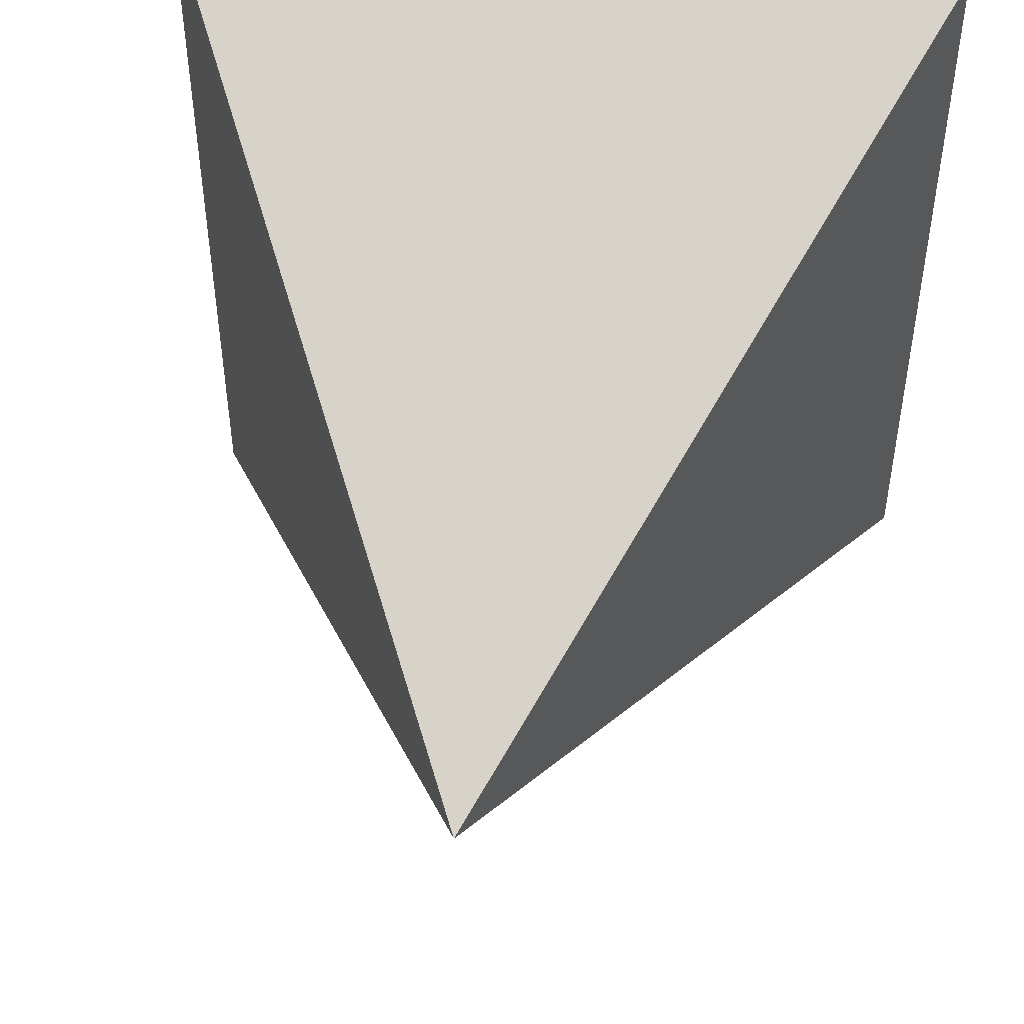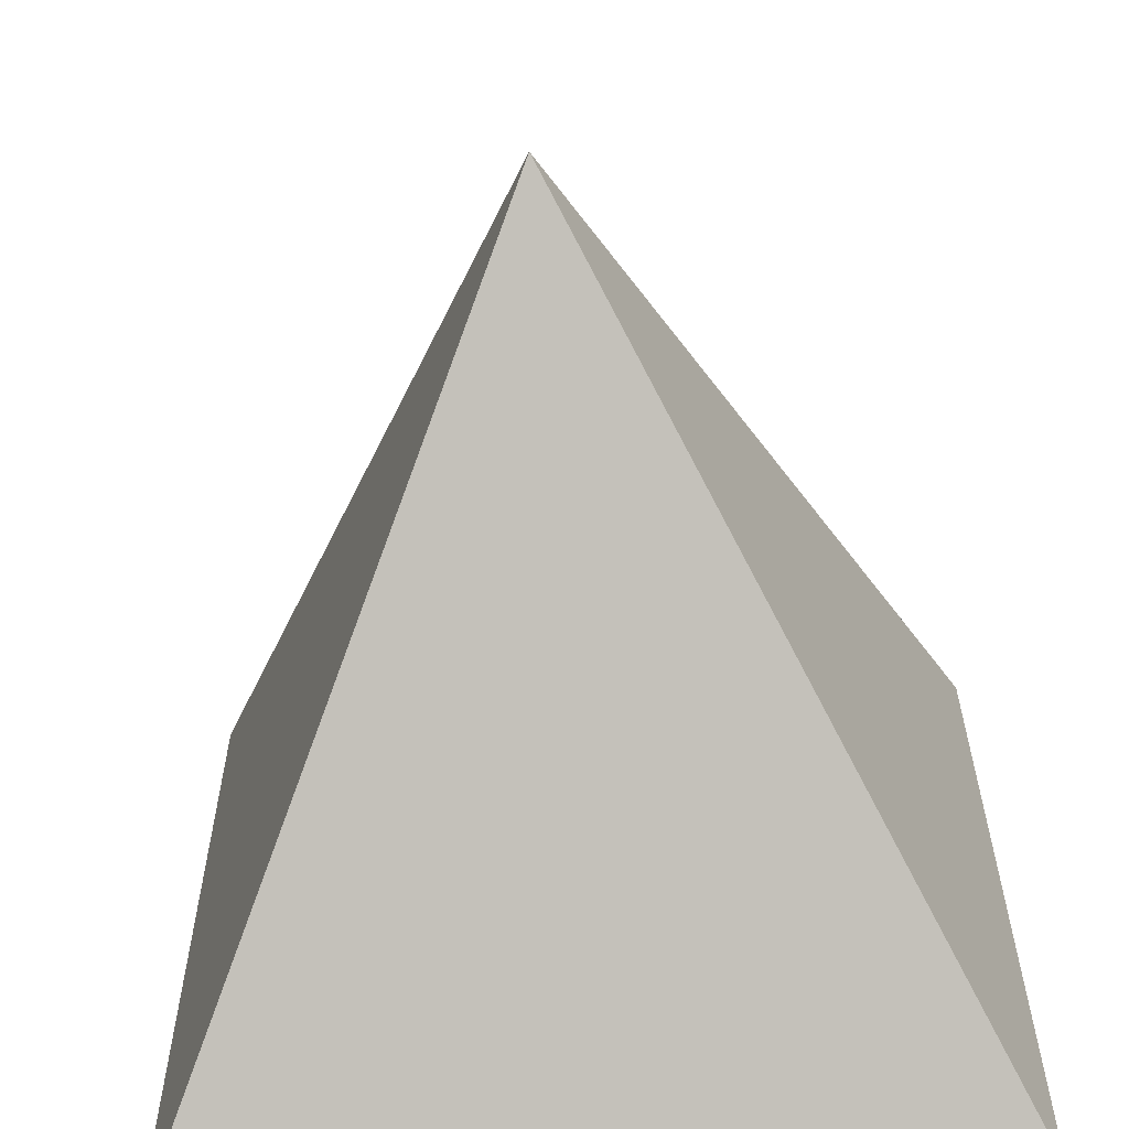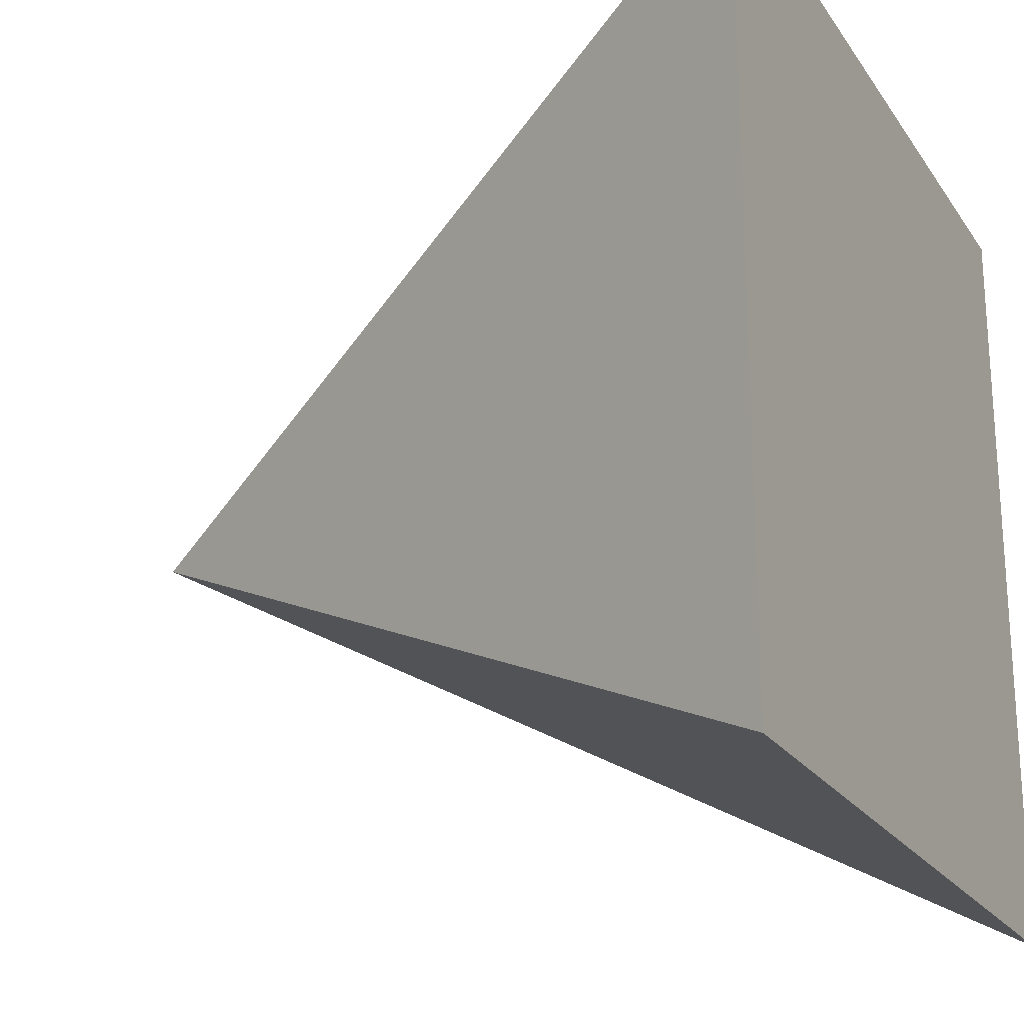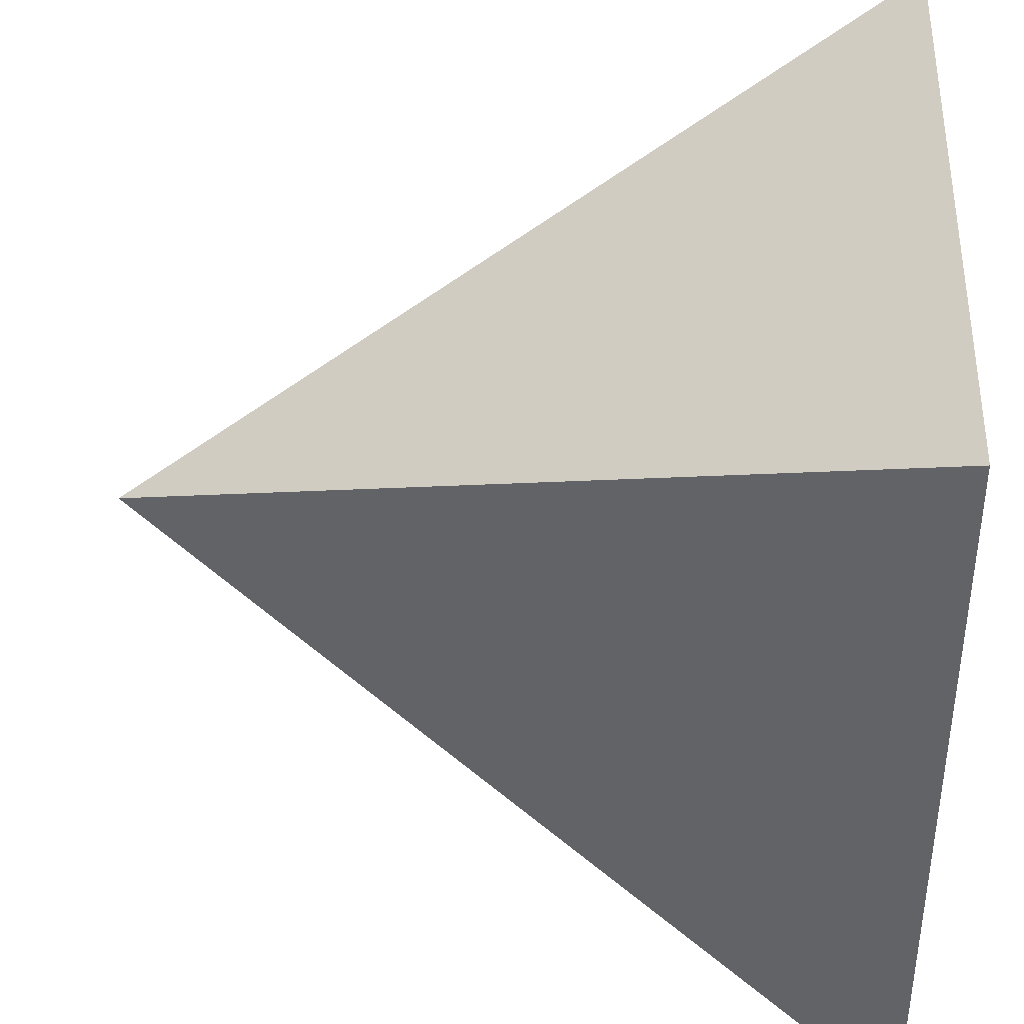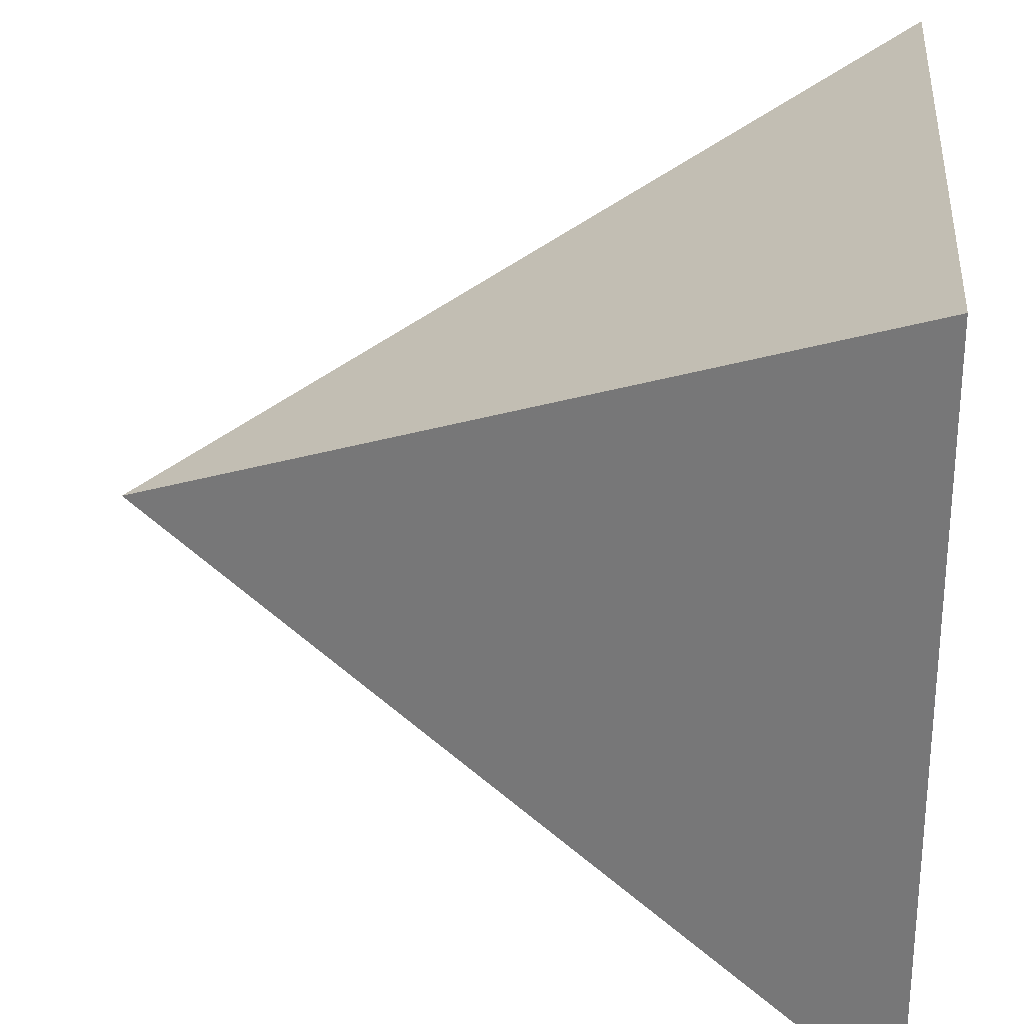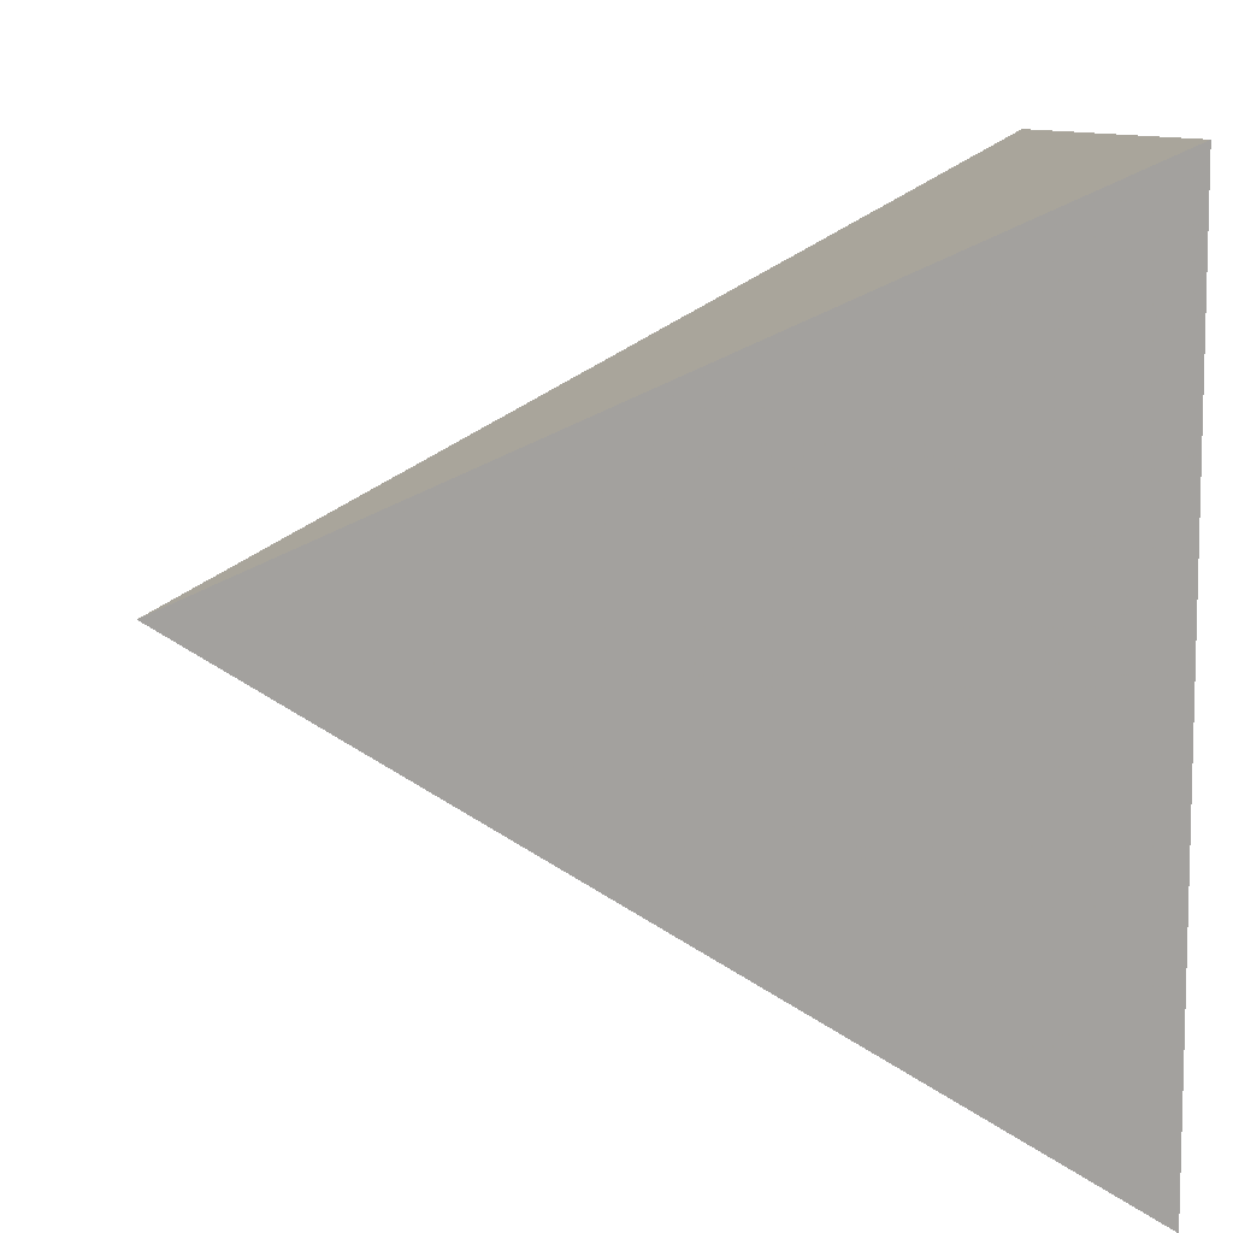
<metadata>
{"format":"obj","ext":"obj","renderer":"f3d","projection":"perspective","resolution":1024,"background":"white","views":[{"elev":48.6,"azim":-82.4,"up":"+Z"},{"elev":-61.7,"azim":-85.7,"up":"+Y"},{"elev":-22.2,"azim":25.1,"up":"+Z"},{"elev":39.9,"azim":3.1,"up":"+Y"},{"elev":27.1,"azim":5.2,"up":"+Z"},{"elev":9.2,"azim":-2.3,"up":"+Y"}]}
</metadata>
<code>
v 1 -1 -1
v 1 -1 1
v -1 -0 -0
v 1 1 -1
v 1 1 1
f 1 2 3
f 4 3 5
f 2 5 3
f 4 1 3
f 1 4 2
f 4 5 2

</code>
